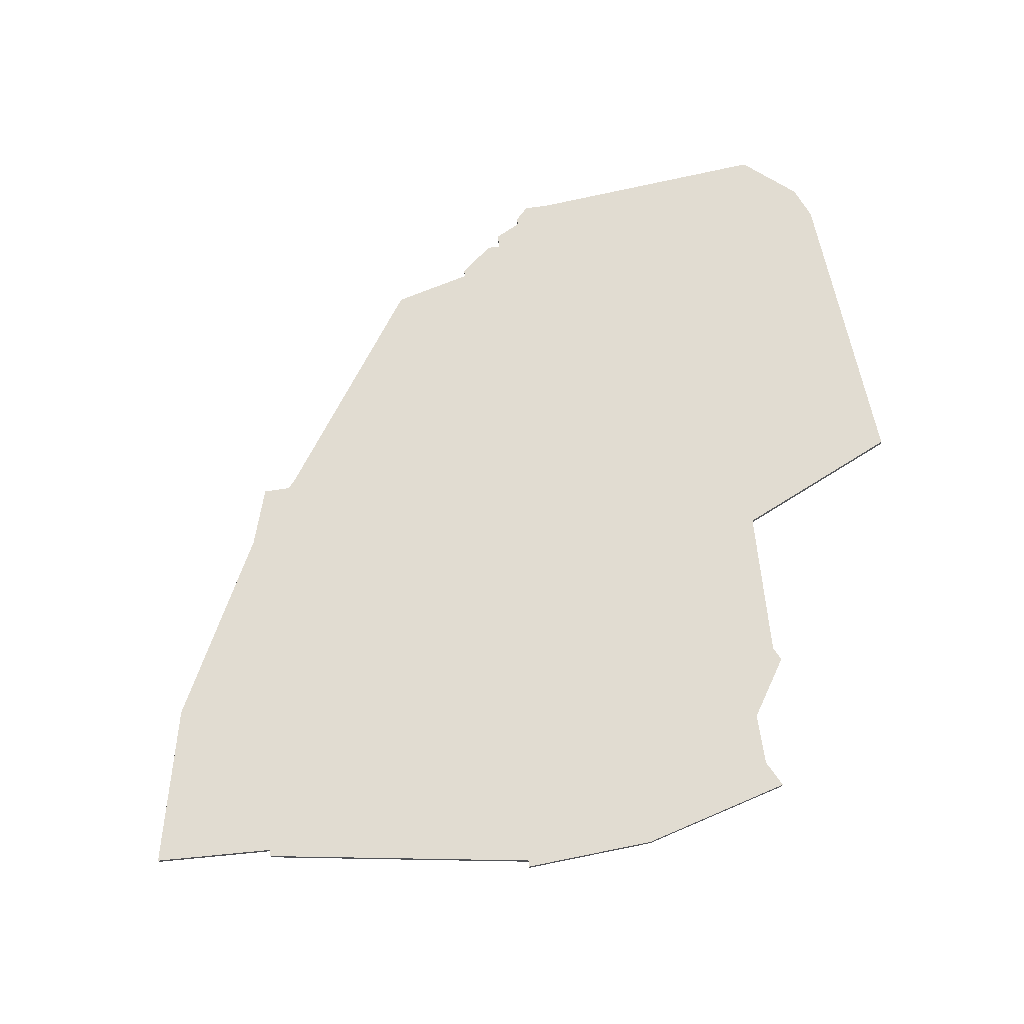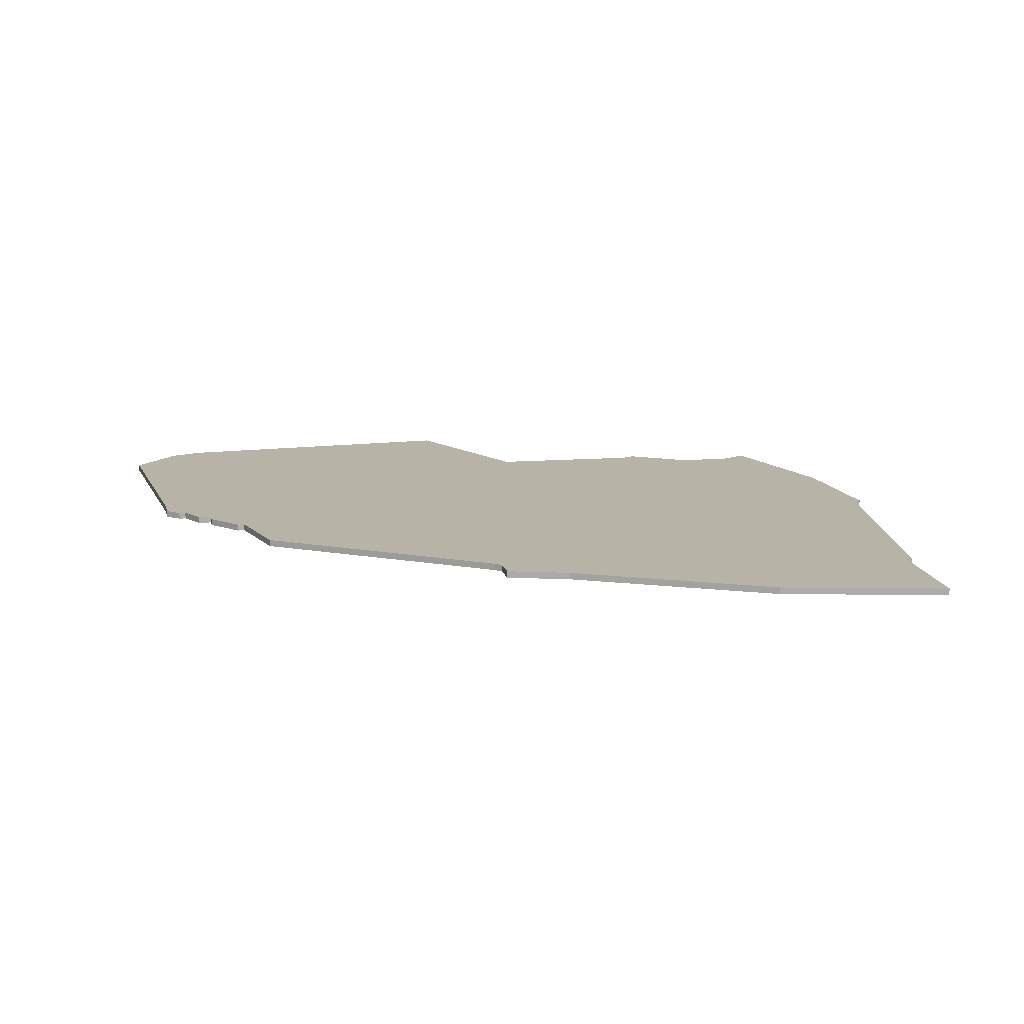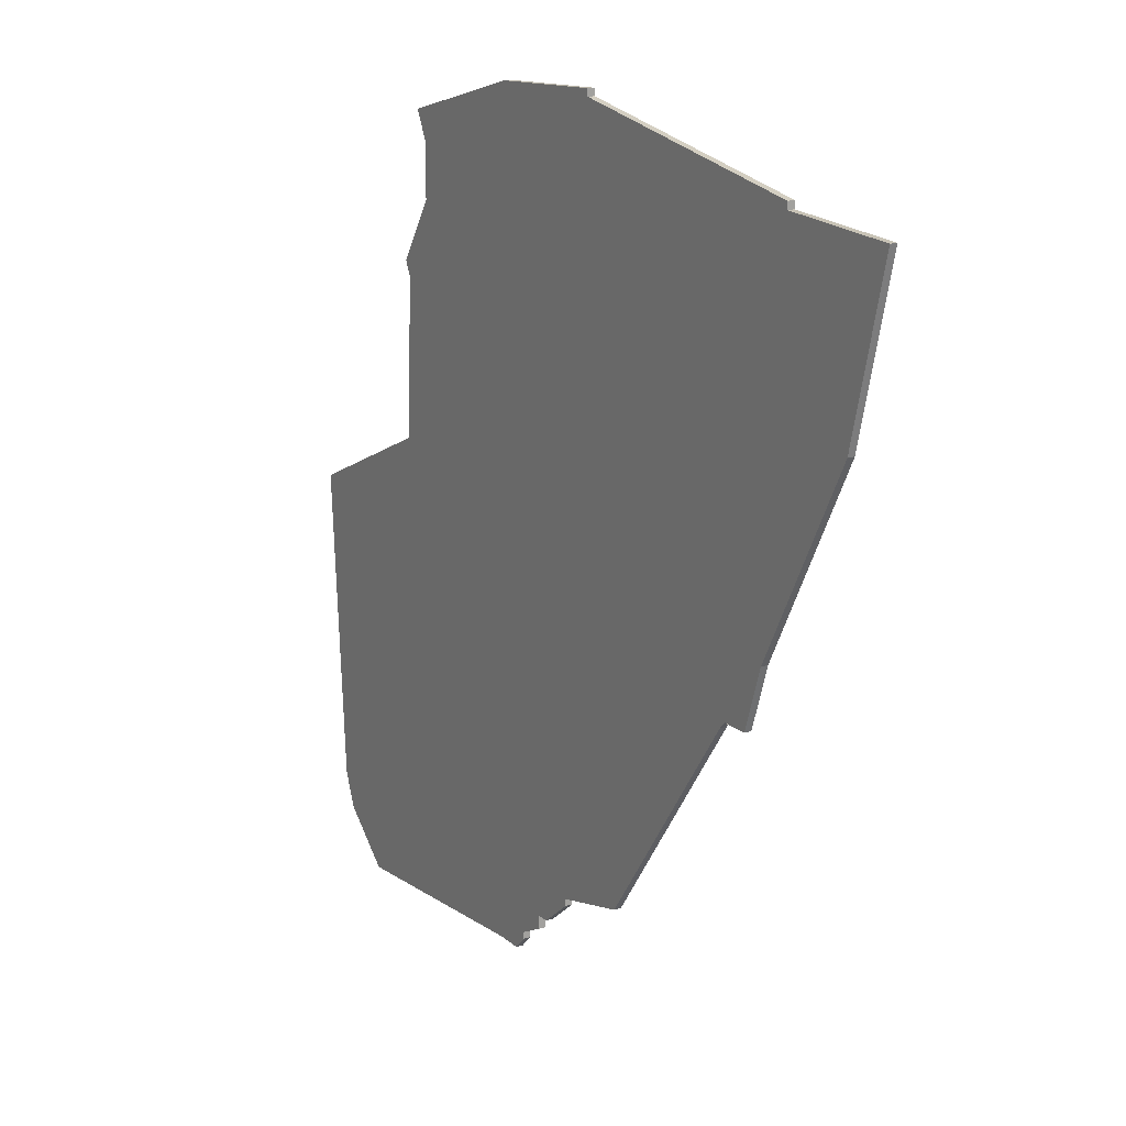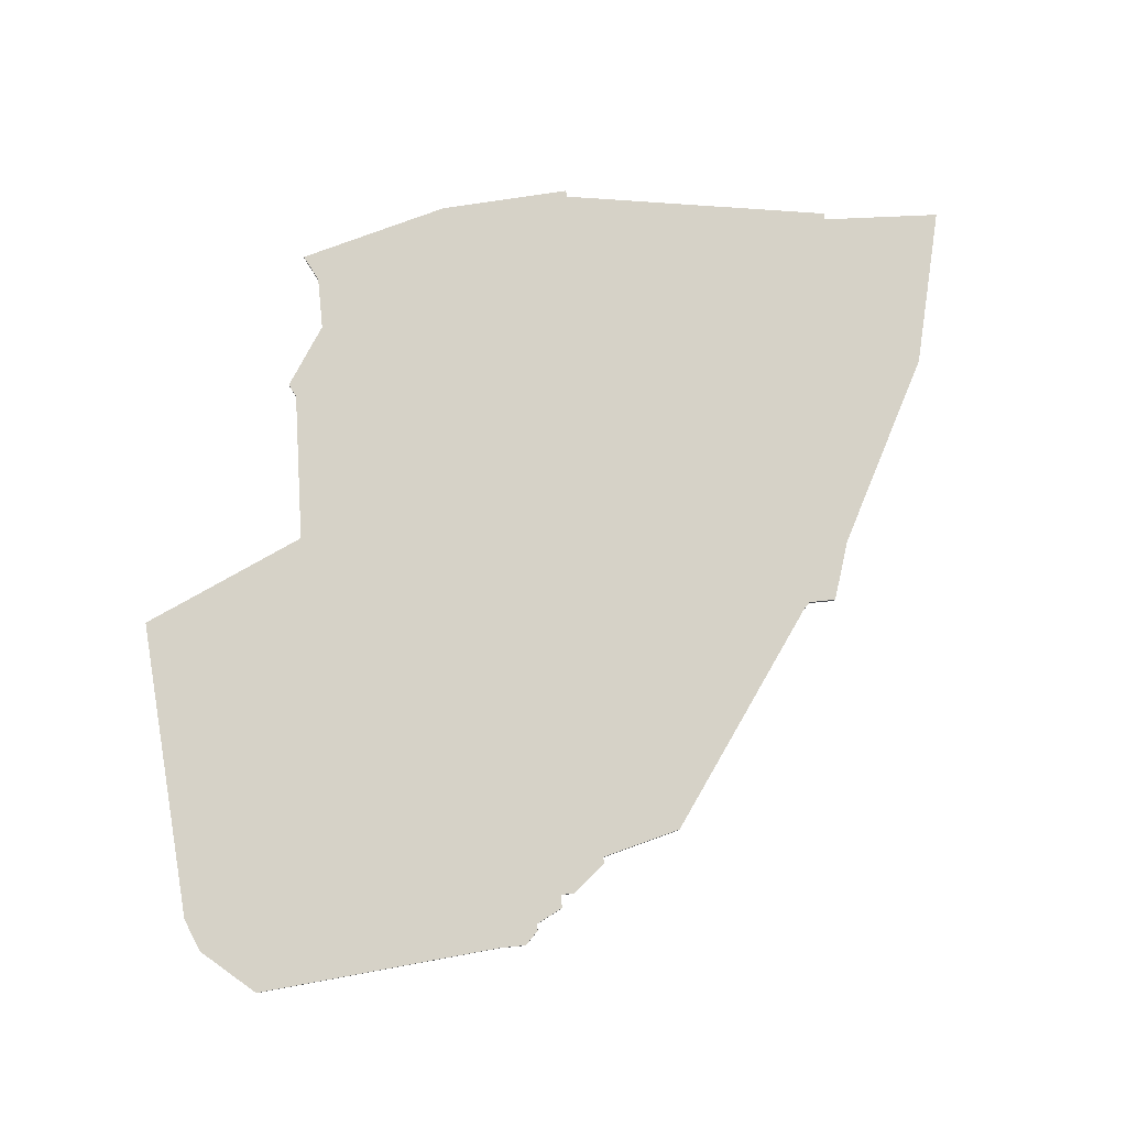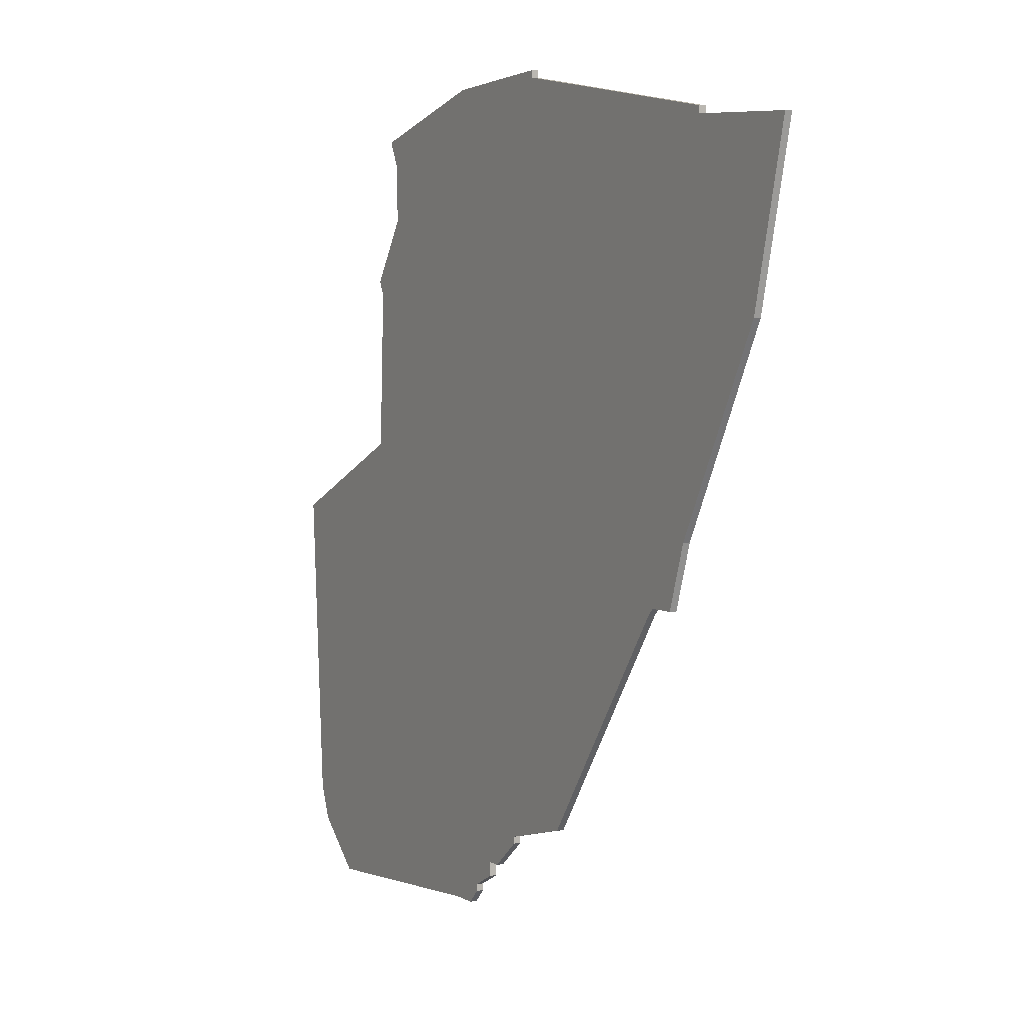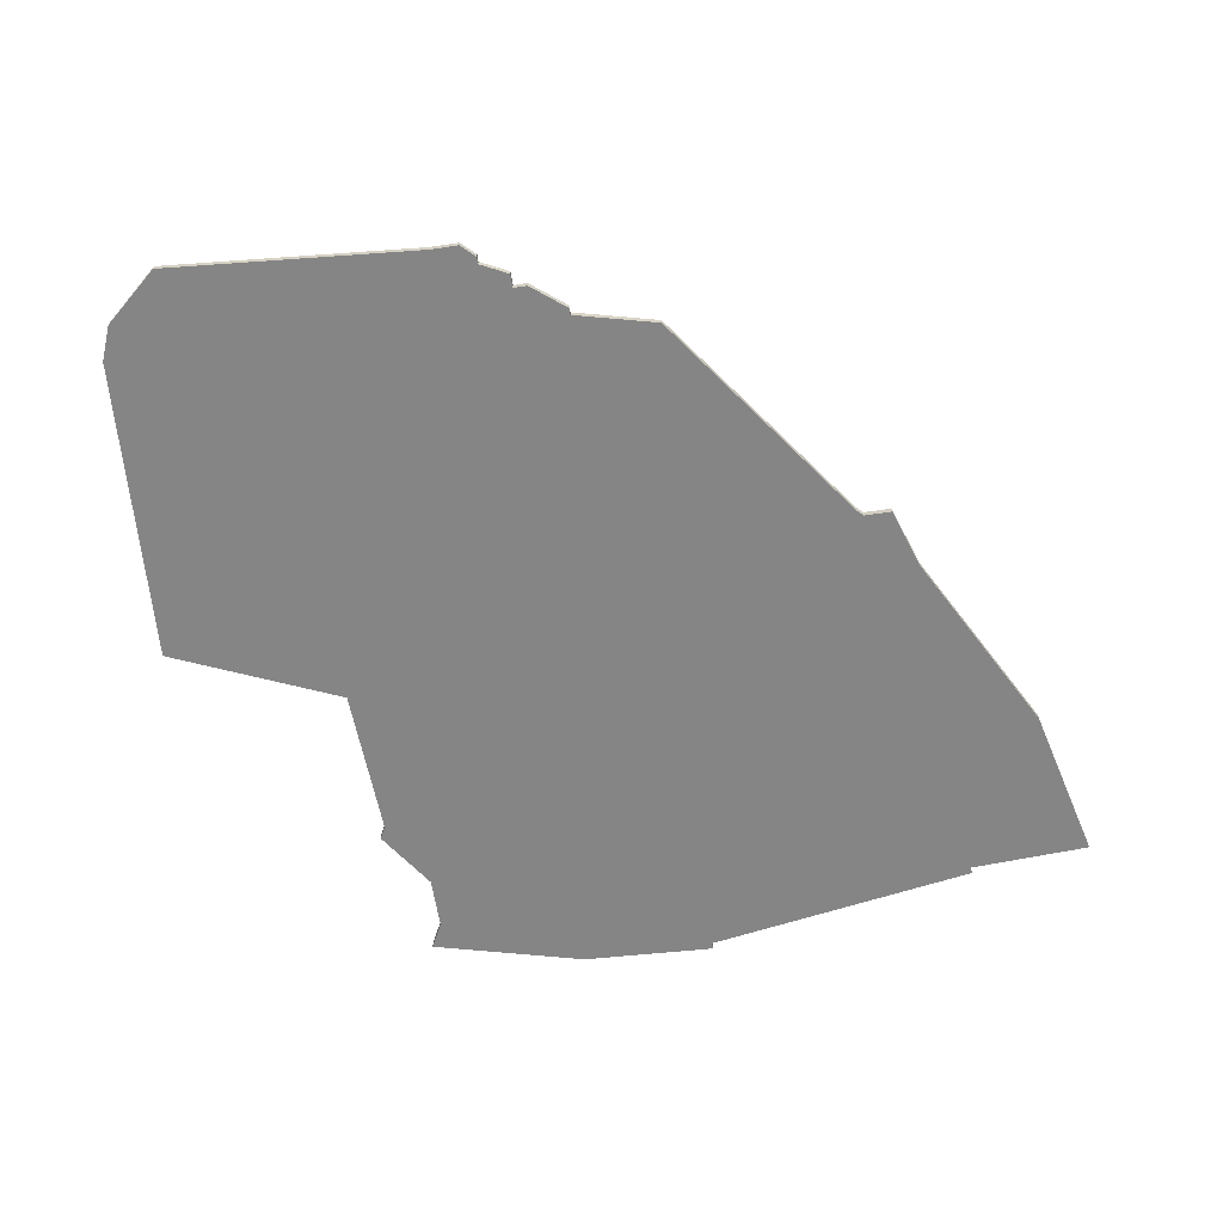
<metadata>
{"format":"obj","ext":"obj","renderer":"f3d","projection":"perspective","resolution":1024,"background":"white","views":[{"elev":69.1,"azim":171.3,"up":"+Z"},{"elev":12.8,"azim":77.4,"up":"+Z"},{"elev":16.6,"azim":58.7,"up":"+Y"},{"elev":78.6,"azim":-5.7,"up":"+Z"},{"elev":4.2,"azim":60.6,"up":"+Y"},{"elev":-61.7,"azim":8.8,"up":"+Z"}]}
</metadata>
<code>
v 4046 -182 0
v 4046 -182 1
v 3971 -288 0
v 3971 -288 1
v 3971 -289 0
v 3971 -289 1
v 3946 -191 0
v 3946 -191 1
v 3946 -183 0
v 3946 -183 1
v 3987 -172 0
v 3987 -172 1
v 3987 -173 0
v 3987 -173 1
v 4028 -180 0
v 4028 -180 1
v 4028 -181 0
v 4028 -181 1
v 3920 -287 0
v 3920 -287 1
v 3928 -294 0
v 3928 -294 1
v 3994 -276 0
v 3994 -276 1
v 3969 -291 0
v 3969 -291 1
v 3944 -179 0
v 3944 -179 1
v 3977 -284 0
v 3977 -284 1
v 4018 -243 0
v 4018 -243 1
v 3918 -282 0
v 3918 -282 1
v 4017 -244 0
v 4017 -244 1
v 4025 -234 0
v 4025 -234 1
v 3967 -173 0
v 3967 -173 1
v 3975 -284 0
v 3975 -284 1
v 3975 -286 0
v 3975 -286 1
v 3941 -202 0
v 3941 -202 1
v 4040 -206 0
v 4040 -206 1
v 3982 -279 0
v 3982 -279 1
v 3982 -280 0
v 3982 -280 1
v 3965 -291 0
v 3965 -291 1
v 3940 -200 0
v 3940 -200 1
v 3940 -225 0
v 3940 -225 1
v 3915 -236 0
v 3915 -236 1
v 4022 -243 0
v 4022 -243 1
f 21 19 33
f 53 21 33
f 3 25 53
f 25 3 5
f 57 53 33
f 53 57 41
f 33 59 57
f 7 45 55
f 13 45 7
f 39 7 9
f 9 27 39
f 13 7 39
f 57 45 13
f 3 53 41
f 3 41 43
f 49 29 41
f 51 29 49
f 35 23 49
f 13 35 57
f 49 57 35
f 31 35 13
f 31 13 37
f 13 39 11
f 17 37 13
f 61 31 37
f 17 1 47
f 13 15 17
f 37 17 47
f 49 41 57
f 34 20 22
f 34 22 54
f 54 26 4
f 6 4 26
f 34 54 58
f 42 58 54
f 58 60 34
f 56 46 8
f 8 46 14
f 10 8 40
f 40 28 10
f 40 8 14
f 14 46 58
f 42 54 4
f 44 42 4
f 42 30 50
f 50 30 52
f 50 24 36
f 58 36 14
f 36 58 50
f 14 36 32
f 38 14 32
f 12 40 14
f 14 38 18
f 38 32 62
f 48 2 18
f 18 16 14
f 48 18 38
f 58 42 50
f 10 28 9
f 9 28 27
f 8 10 7
f 7 10 9
f 56 8 55
f 55 8 7
f 46 56 45
f 45 56 55
f 58 46 57
f 57 46 45
f 60 58 59
f 59 58 57
f 34 60 33
f 33 60 59
f 20 34 19
f 19 34 33
f 22 20 21
f 21 20 19
f 54 22 53
f 53 22 21
f 26 54 25
f 25 54 53
f 6 26 5
f 5 26 25
f 4 6 3
f 3 6 5
f 44 4 43
f 43 4 3
f 42 44 41
f 41 44 43
f 30 42 29
f 29 42 41
f 52 30 51
f 51 30 29
f 50 52 49
f 49 52 51
f 24 50 23
f 23 50 49
f 36 24 35
f 35 24 23
f 32 36 31
f 31 36 35
f 62 32 61
f 61 32 31
f 38 62 37
f 37 62 61
f 48 38 47
f 47 38 37
f 2 48 1
f 1 48 47
f 18 2 17
f 17 2 1
f 16 18 15
f 15 18 17
f 14 16 13
f 13 16 15
f 12 14 11
f 11 14 13
f 28 40 27
f 27 40 39
f 40 12 39
f 39 12 11

</code>
